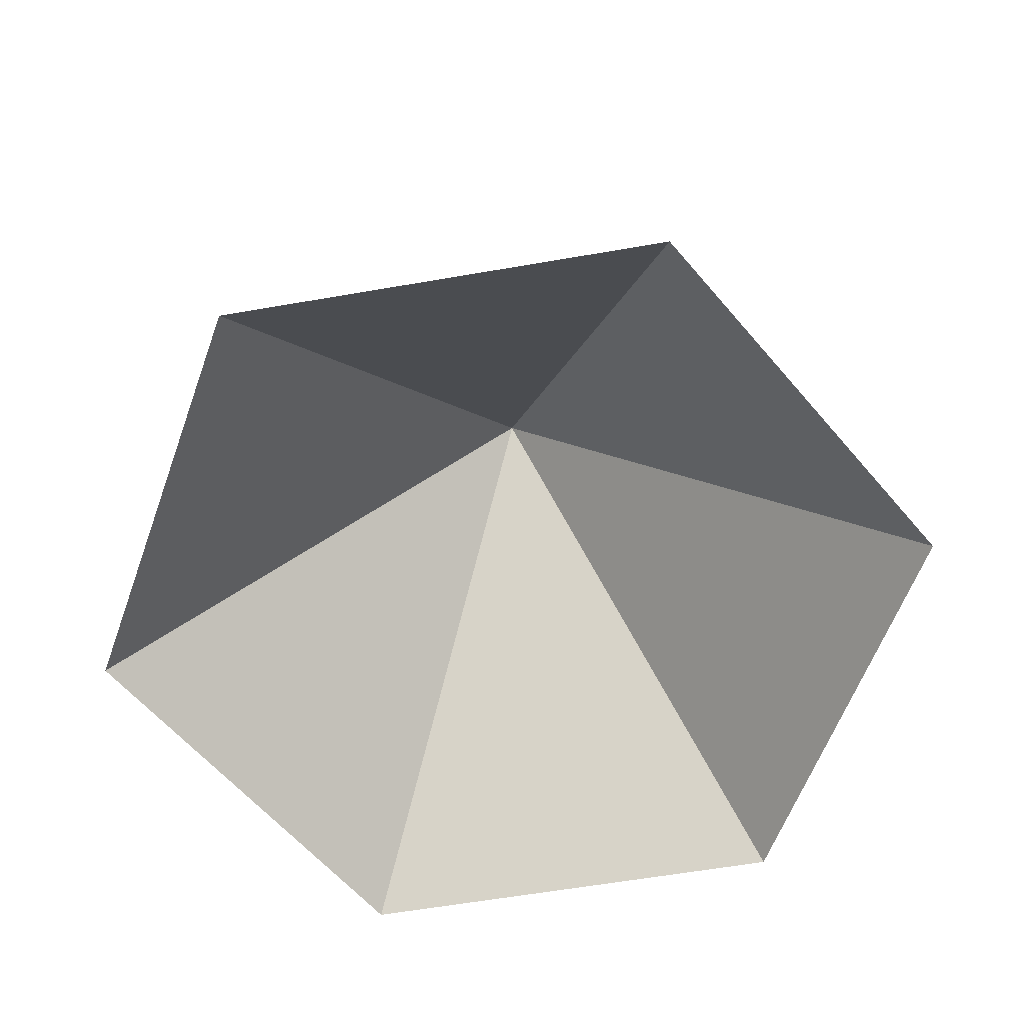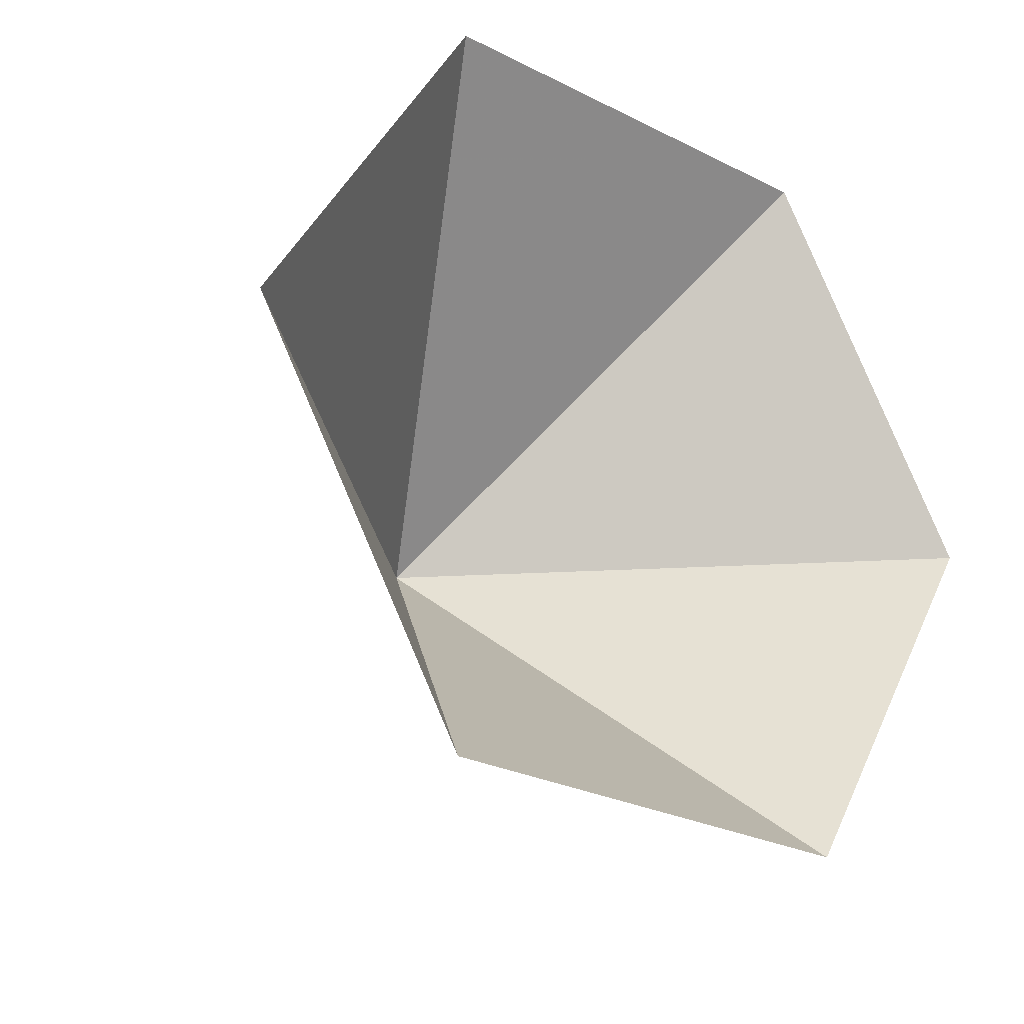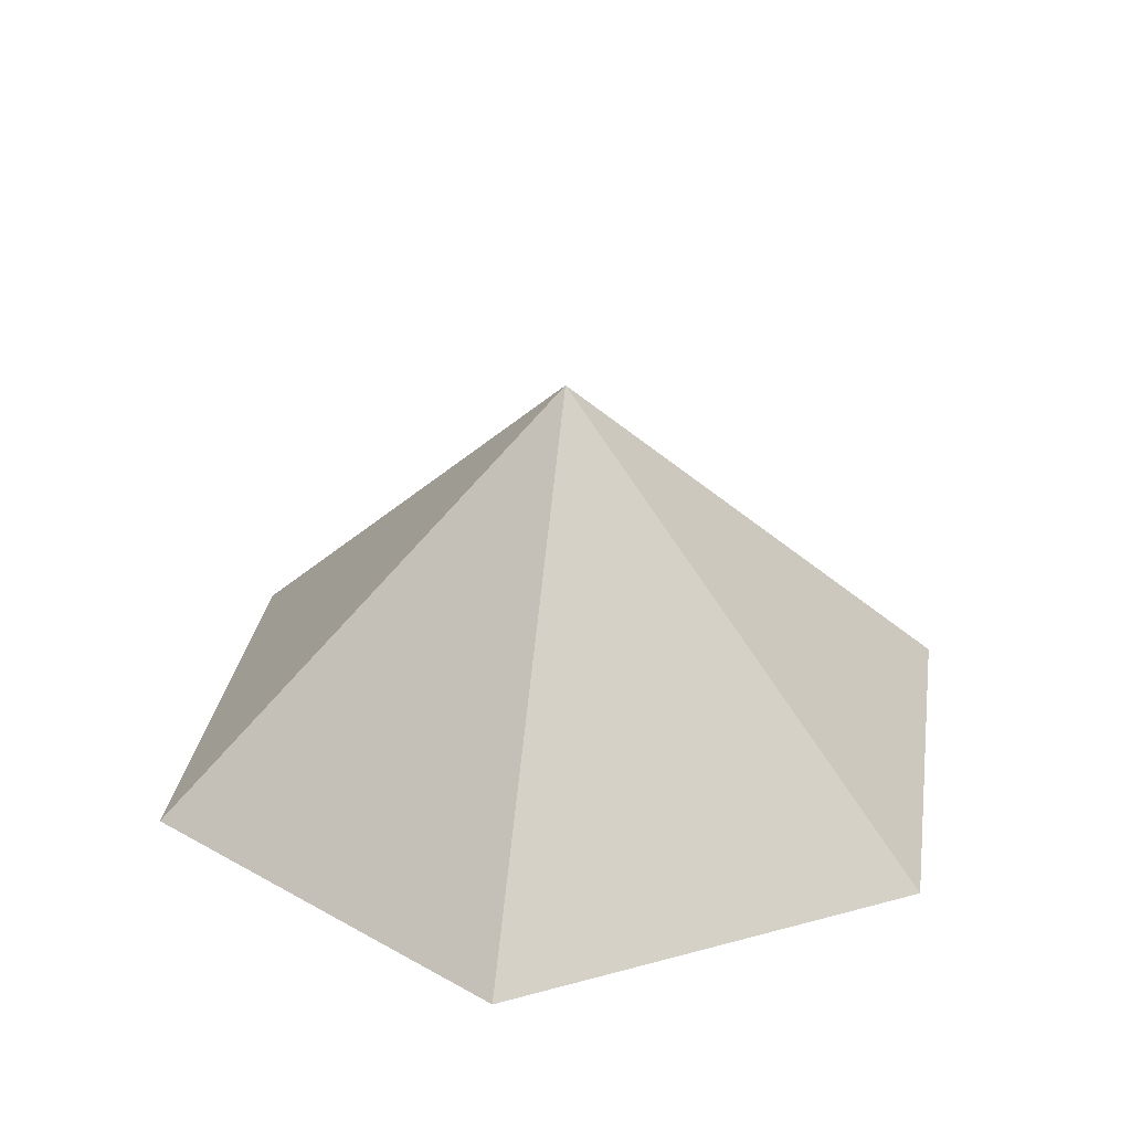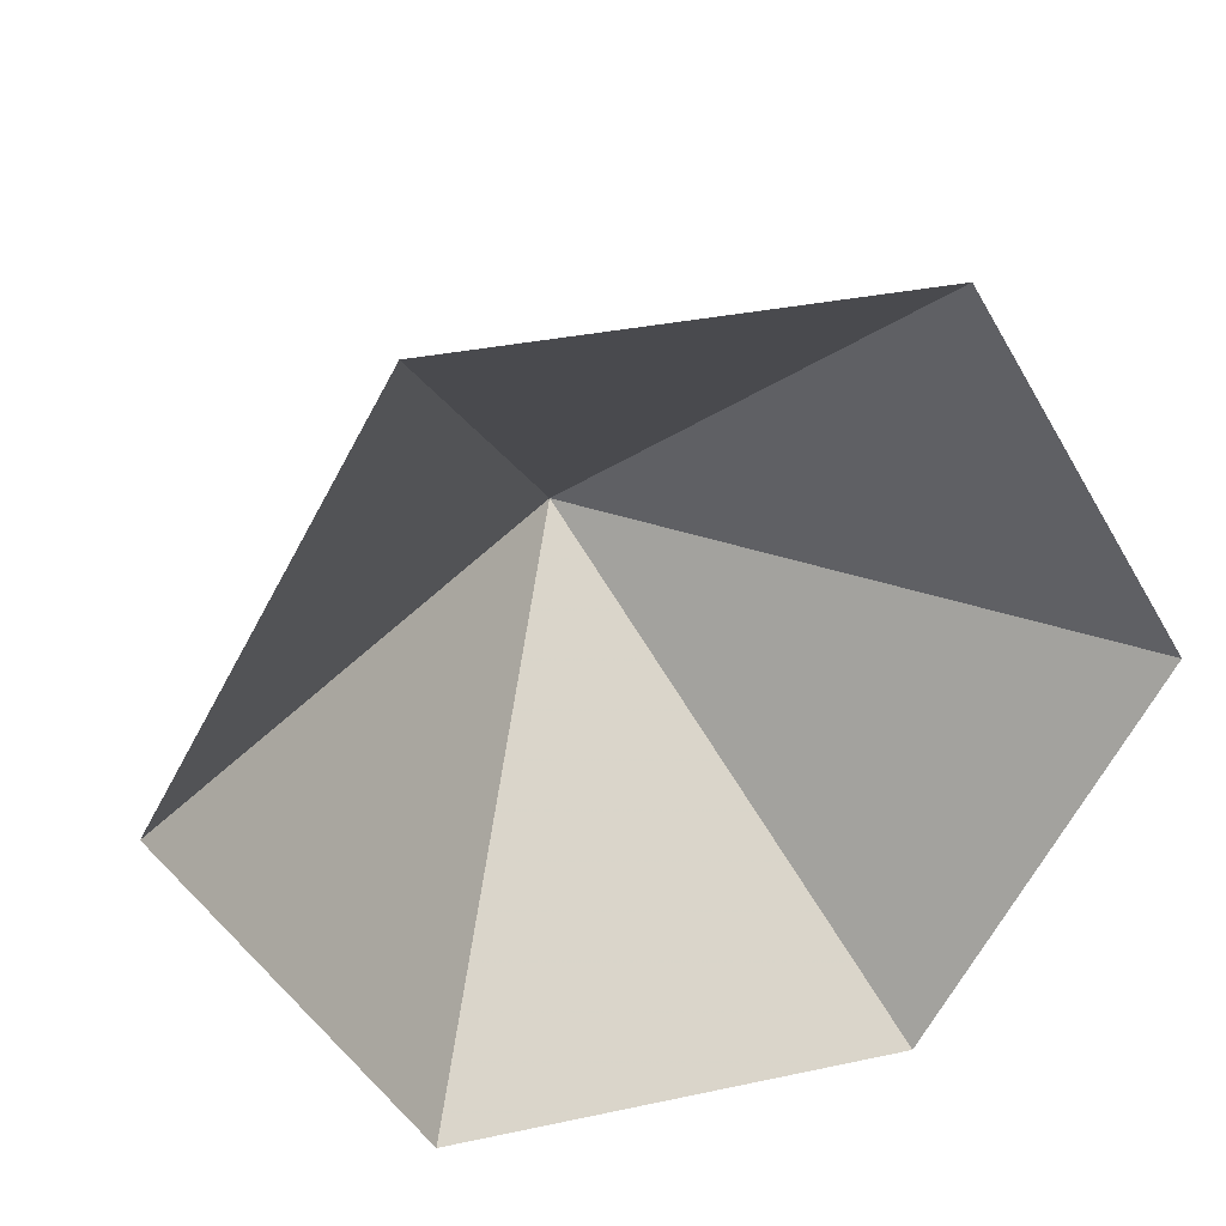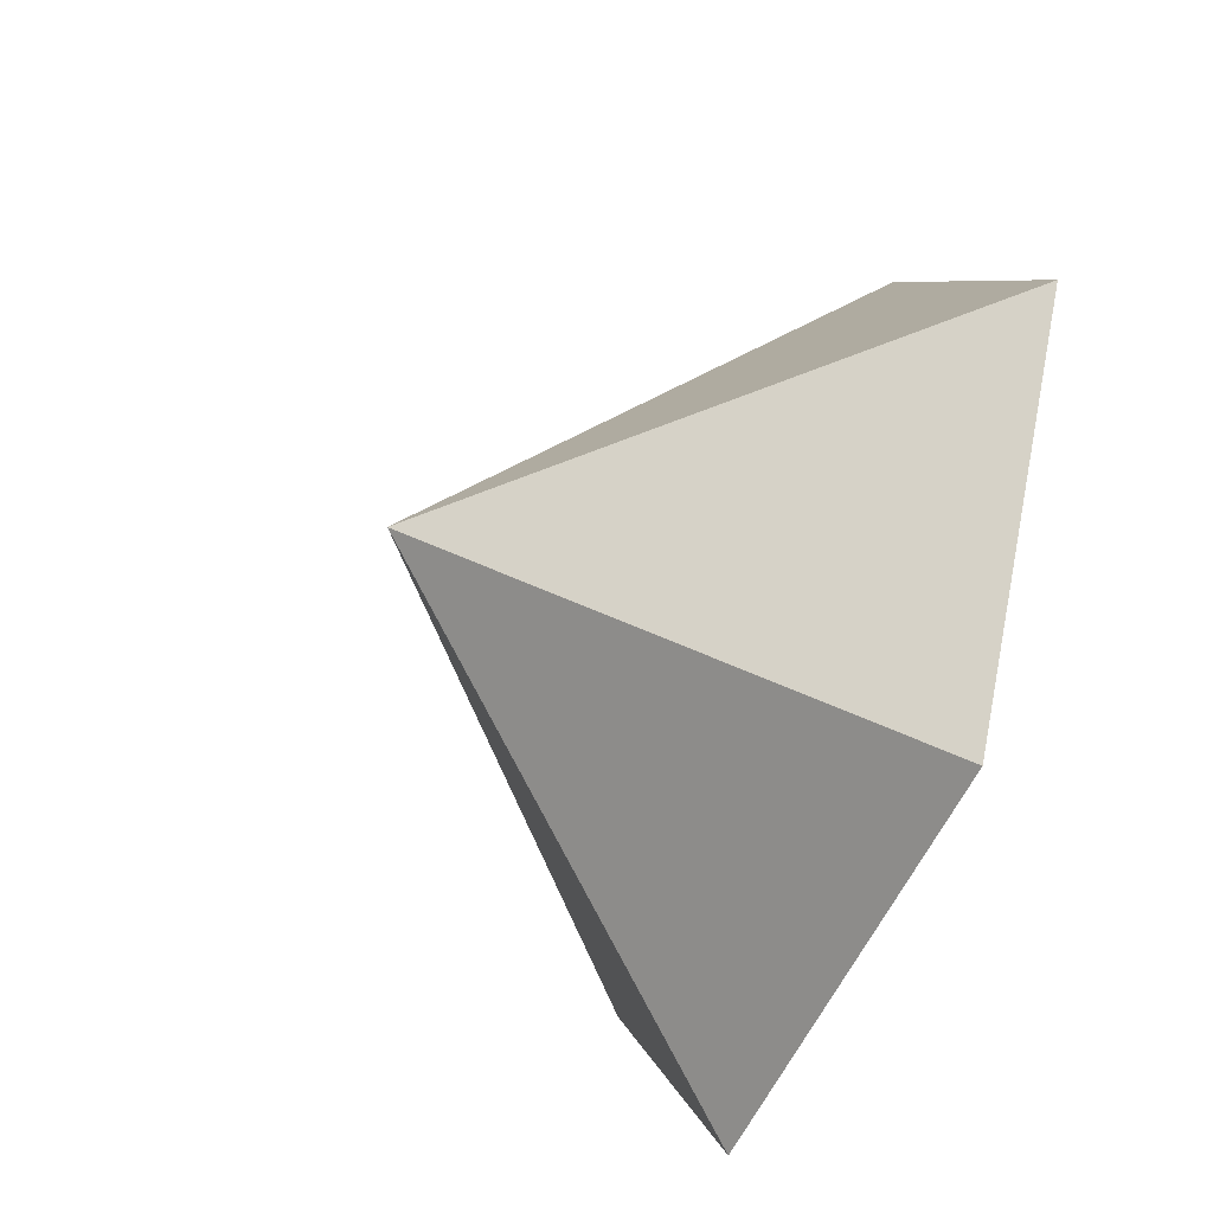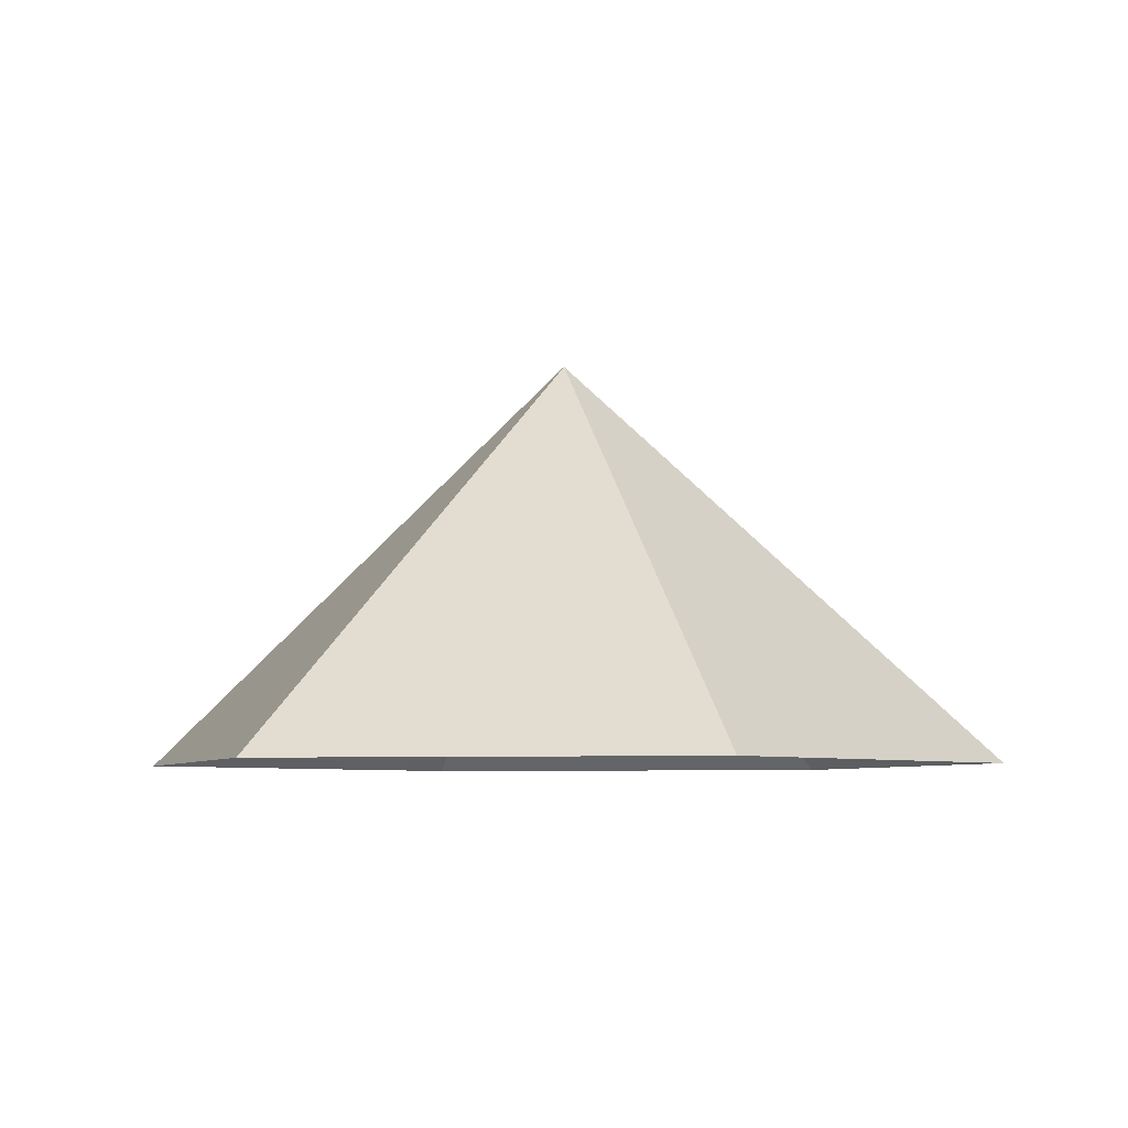
<metadata>
{"format":"obj","ext":"obj","renderer":"f3d","projection":"perspective","resolution":1024,"background":"white","views":[{"elev":-60.2,"azim":-49.9,"up":"+Z"},{"elev":-26.7,"azim":141.8,"up":"+Y"},{"elev":30.8,"azim":98.7,"up":"+Z"},{"elev":32.7,"azim":163.4,"up":"+Y"},{"elev":-55.6,"azim":66.3,"up":"+Y"},{"elev":-6.0,"azim":-169.3,"up":"+Z"}]}
</metadata>
<code>
v 0 0 0
v 4.983 0 0
v 7.474 4.315 0
v 4.983 8.63 0
v 0 8.63 0
v -2.491 4.315 0
v 2.491 4.315 4.654
f 1 2 7
f 2 3 7
f 3 4 7
f 4 5 7
f 5 6 7
f 6 1 7

</code>
